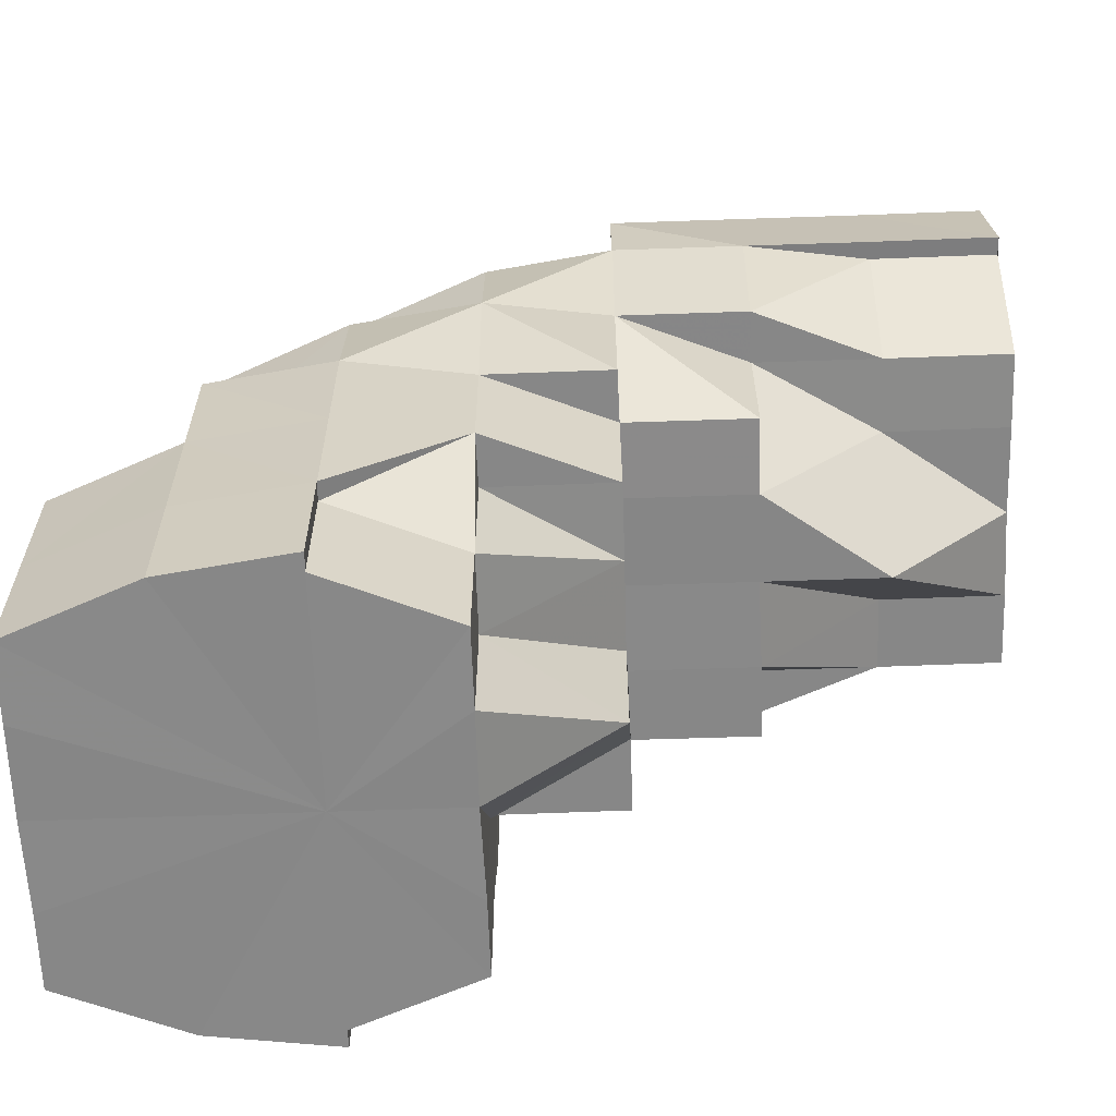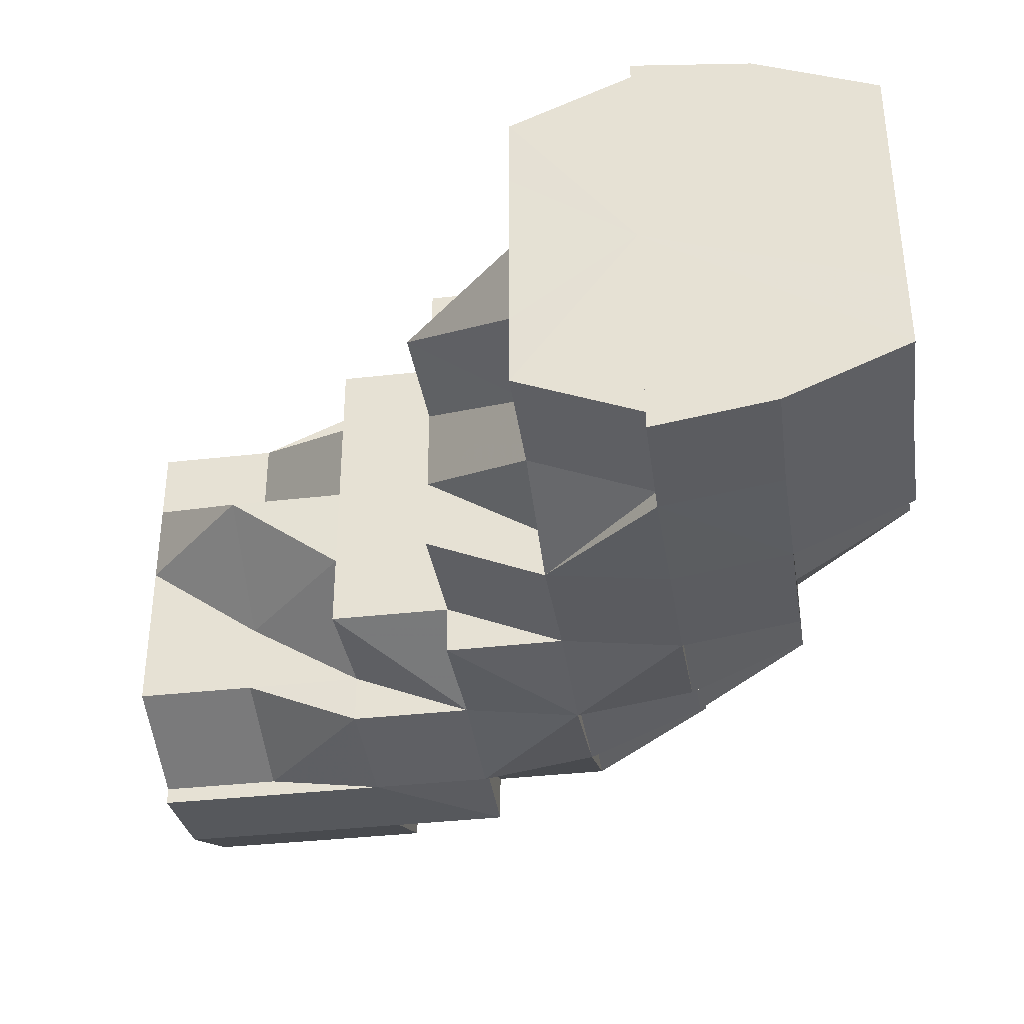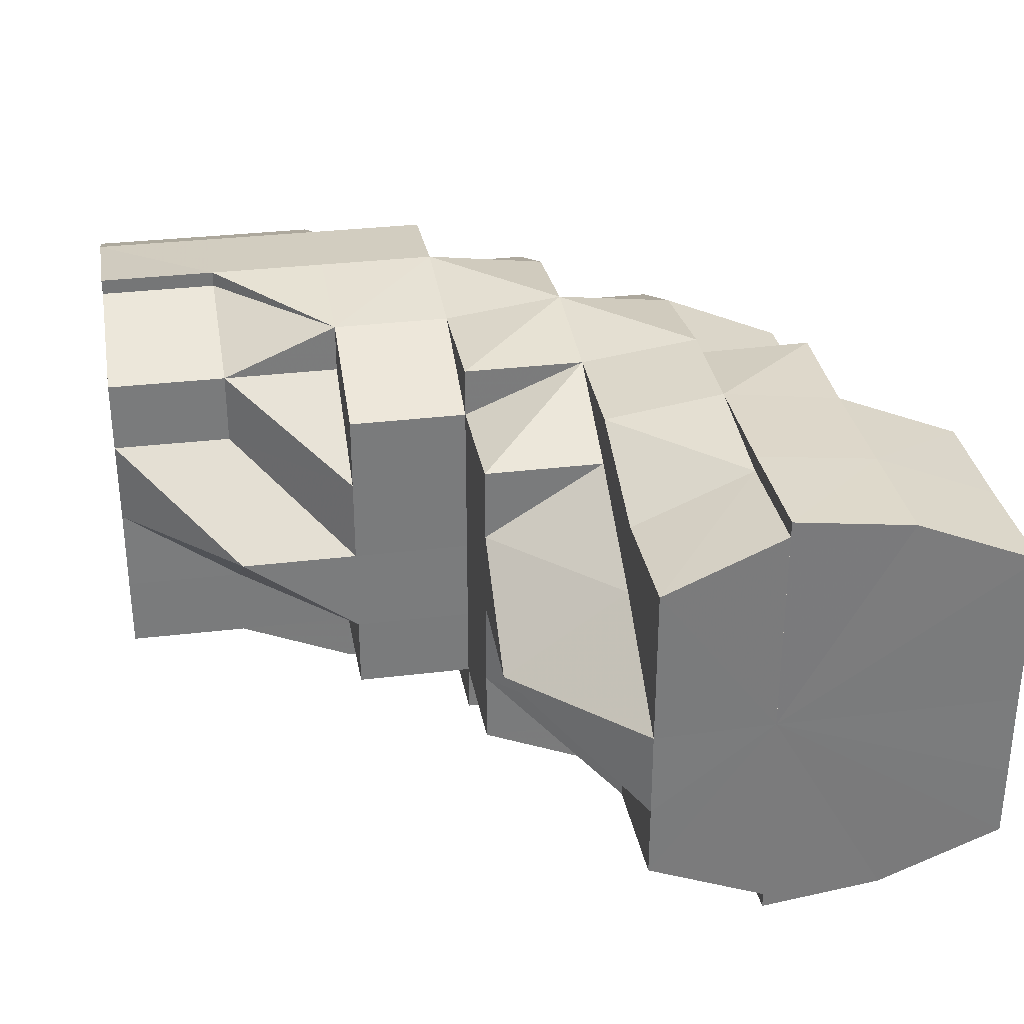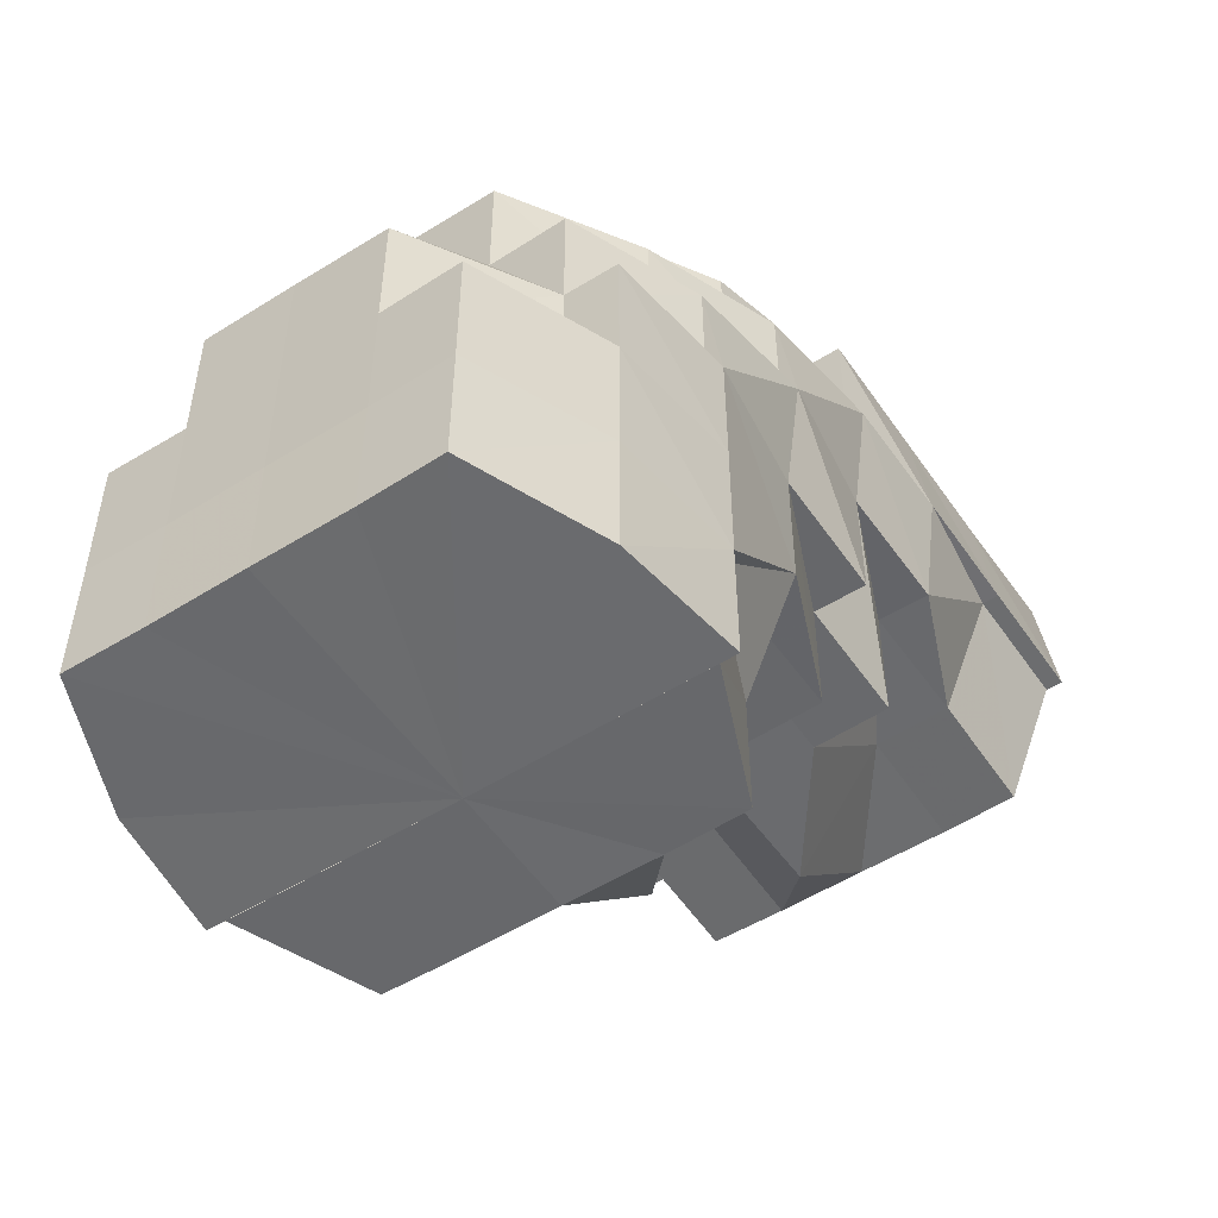
<metadata>
{"format":"obj","ext":"obj","renderer":"f3d","projection":"perspective","resolution":1024,"background":"white","views":[{"elev":-62.7,"azim":-177.9,"up":"+Y"},{"elev":-35.9,"azim":8.7,"up":"+Z"},{"elev":32.0,"azim":-9.8,"up":"+Z"},{"elev":-53.1,"azim":124.0,"up":"+Y"}]}
</metadata>
<code>
o 2345
v 2253 1879 15.07
v 2253 1879 15.07
v 2253 1879 15.06
v 2253 1879 15.06
v 2253 1879 15.06
v 2253 1879 15.06
v 2253 1879 15.06
v 2253 1879 15.05
v 2253 1879 15.06
v 2253 1879 15.06
v 2253 1879 15.06
v 2253 1879 15.06
v 2253 1879 15.05
v 2253 1879 15.05
v 2253 1879 15.05
v 2253 1879 15.05
v 2253 1879 15.06
v 2253 1879 15.05
v 2253 1879 15.05
v 2253 1879 15.05
v 2253 1879 15.05
v 2253 1879 15.06
v 2253 1879 15.05
v 2253 1879 15.05
v 2253 1879 15.05
v 2253 1879 15.05
v 2253 1879 15.05
v 2253 1879 15.05
v 2253 1879 15.05
v 2253 1879 15.05
v 2253 1879 15.05
v 2253 1879 15.05
v 2253 1879 15.05
v 2253 1879 15.05
v 2253 1879 15.06
v 2253 1879 15.05
v 2253 1879 15.07
v 2253 1879 15.06
v 2253 1879 15.06
v 2253 1879 15.07
v 2253 1879 15.08
v 2253 1879 15.08
v 2253 1879 15.09
v 2253 1879 15.09
v 2253 1879 15.06
v 2253 1879 15.07
v 2253 1879 15.06
v 2253 1879 15.05
v 2253 1879 15.08
v 2253 1879 15.09
v 2253 1879 15.08
v 2253 1879 15.07
v 2253 1879 15.08
v 2253 1879 15.07
v 2253 1879 15.08
v 2253 1879 15.06
v 2253 1879 15.08
v 2253 1879 15.08
v 2253 1879 15.08
v 2253 1879 15.09
v 2253 1879 15.08
v 2253 1879 15.08
v 2253 1879 15.08
v 2253 1879 15.08
v 2253 1879 15.09
v 2253 1879 15.08
v 2253 1879 15.08
v 2253 1879 15.08
v 2253 1879 15.08
v 2253 1879 15.09
v 2253 1879 15.07
v 2253 1879 15.08
v 2253 1879 15.07
v 2253 1879 15.06
v 2253 1879 15.07
v 2253 1879 15.06
v 2253 1879 15.06
v 2253 1879 15.06
v 2253 1879 15.05
v 2253 1879 15.06
v 2253 1879 15.05
v 2253 1879 15.06
v 2253 1879 15.06
v 2253 1879 15.06
v 2253 1879 15.06
v 2253 1879 15.06
v 2253 1879 15.07
v 2253 1879 15.06
v 2253 1879 15.06
v 2253 1879 15.05
v 2253 1879 15.06
v 2253 1879 15.05
v 2253 1879 15.05
v 2253 1879 15.05
v 2253 1879 15.05
v 2253 1879 15.09
v 2253 1879 15.09
v 2253 1879 15.09
v 2253 1879 15.09
v 2253 1879 15.09
v 2253 1879 15.09
v 2253 1879 15.09
v 2253 1879 15.09
v 2253 1879 15.09
v 2253 1879 15.09
v 2253 1879 15.08
v 2253 1879 15.09
v 2253 1879 15.09
v 2253 1879 15.08
v 2253 1879 15.08
v 2253 1879 15.08
v 2253 1879 15.08
v 2253 1879 15.09
v 2253 1879 15.09
v 2253 1879 15.09
v 2253 1879 15.09
v 2253 1879 15.09
v 2253 1879 15.09
v 2253 1879 15.09
v 2253 1879 15.08
v 2253 1879 15.08
v 2253 1879 15.09
v 2253 1879 15.08
v 2253 1879 15.08
v 2253 1879 15.09
v 2253 1879 15.09
v 2253 1879 15.09
v 2253 1879 15.08
v 2253 1879 15.08
v 2253 1879 15.08
v 2253 1879 15.08
v 2253 1879 15.08
v 2253 1879 15.07
v 2253 1879 15.08
v 2253 1879 15.07
v 2253 1879 15.08
v 2253 1879 15.07
v 2253 1879 15.08
v 2253 1879 15.06
v 2253 1879 15.08
v 2253 1879 15.08
v 2253 1879 15.08
v 2253 1879 15.07
v 2253 1879 15.08
v 2253 1879 15.08
v 2253 1879 15.08
v 2253 1879 15.08
v 2253 1879 15.08
v 2253 1879 15.09
v 2253 1879 15.08
v 2253 1879 15.09
v 2253 1879 15.09
v 2253 1879 15.08
v 2253 1879 15.08
v 2253 1879 15.08
v 2253 1879 15.08
v 2253 1879 15.08
v 2253 1879 15.08
v 2253 1879 15.09
v 2253 1879 15.09
v 2253 1879 15.09
v 2253 1879 15.08
v 2253 1879 15.09
v 2253 1879 15.09
v 2253 1879 15.09
v 2253 1879 15.08
v 2253 1879 15.09
v 2253 1879 15.08
v 2253 1879 15.08
v 2253 1879 15.08
v 2253 1879 15.09
v 2253 1879 15.08
v 2253 1879 15.08
v 2253 1879 15.08
v 2253 1879 15.09
v 2253 1879 15.09
v 2253 1879 15.09
v 2253 1879 15.09
v 2253 1879 15.09
v 2253 1879 15.09
v 2253 1879 15.08
v 2253 1879 15.08
v 2253 1879 15.08
v 2253 1879 15.06
v 2253 1879 15.06
v 2253 1879 15.06
v 2253 1879 15.06
v 2253 1879 15.05
v 2253 1879 15.06
v 2253 1879 15.06
v 2253 1879 15.06
v 2253 1879 15.05
v 2253 1879 15.06
v 2253 1879 15.06
v 2253 1879 15.06
v 2253 1879 15.06
v 2253 1879 15.05
v 2253 1879 15.07
v 2253 1879 15.08
v 2253 1879 15.07
v 2253 1879 15.08
v 2253 1879 15.07
v 2253 1879 15.06
v 2253 1879 15.06
v 2253 1879 15.06
v 2253 1879 15.06
v 2253 1879 15.06
v 2253 1879 15.06
v 2253 1879 15.06
v 2253 1879 15.06
v 2253 1879 15.05
v 2253 1879 15.06
v 2253 1879 15.06
v 2253 1879 15.06
v 2253 1879 15.06
v 2253 1879 15.06
v 2253 1879 15.06
v 2253 1879 15.07
v 2253 1879 15.06
v 2253 1879 15.08
v 2253 1879 15.07
v 2253 1879 15.07
v 2253 1879 15.06
v 2253 1879 15.06
v 2253 1879 15.08
v 2253 1879 15.08
v 2253 1879 15.08
v 2253 1879 15.09
v 2253 1879 15.08
v 2253 1879 15.08
v 2253 1879 15.08
v 2253 1879 15.07
v 2253 1879 15.07
v 2253 1879 15.08
v 2253 1879 15.08
v 2253 1879 15.06
v 2253 1879 15.05
v 2253 1879 15.06
v 2253 1879 15.06
v 2253 1879 15.05
v 2253 1879 15.05
v 2253 1879 15.06
v 2253 1879 15.05
v 2253 1879 15.05
v 2253 1879 15.05
v 2253 1879 15.06
v 2253 1879 15.06
v 2253 1879 15.06
v 2253 1879 15.06
v 2253 1879 15.05
v 2253 1879 15.06
v 2253 1879 15.05
v 2253 1879 15.06
v 2253 1879 15.06
v 2253 1879 15.07
v 2253 1879 15.07
v 2253 1879 15.08
v 2253 1879 15.08
v 2253 1879 15.08
v 2253 1879 15.09
v 2253 1879 15.09
v 2253 1879 15.09
v 2253 1879 15.08
v 2253 1879 15.08
v 2253 1879 15.08
v 2253 1879 15.08
v 2253 1879 15.09
v 2253 1879 15.08
v 2253 1879 15.09
v 2253 1879 15.08
v 2253 1879 15.08
v 2253 1879 15.09
v 2253 1879 15.08
v 2253 1879 15.07
v 2253 1879 15.08
v 2253 1879 15.06
v 2253 1879 15.06
v 2253 1879 15.06
v 2253 1879 15.07
v 2253 1879 15.06
v 2253 1879 15.08
v 2253 1879 15.07
v 2253 1879 15.08
v 2253 1879 15.06
v 2253 1879 15.07
v 2253 1879 15.08
v 2253 1879 15.08
v 2253 1879 15.06
v 2253 1879 15.06
v 2253 1879 15.08
v 2253 1879 15.08
v 2253 1879 15.09
v 2253 1879 15.09
v 2253 1879 15.08
v 2253 1879 15.09
v 2253 1879 15.06
v 2253 1879 15.05
v 2253 1879 15.06
v 2253 1879 15.06
v 2253 1879 15.09
v 2253 1879 15.09
v 2253 1879 15.09
v 2253 1879 15.09
v 2253 1879 15.09
v 2253 1879 15.09
v 2253 1879 15.08
v 2253 1879 15.07
v 2253 1879 15.09
v 2253 1879 15.09
v 2253 1879 15.09
v 2253 1879 15.09
v 2253 1879 15.09
v 2253 1879 15.09
v 2253 1879 15.08
v 2253 1879 15.07
v 2253 1879 15.06
v 2253 1879 15.06
v 2253 1879 15.05
v 2253 1879 15.05
v 2253 1879 15.06
v 2253 1879 15.05
v 2253 1879 15.05
v 2253 1879 15.05
v 2253 1879 15.05
v 2253 1879 15.05
v 2253 1879 15.05
v 2253 1879 15.05
v 2253 1879 15.05
v 2253 1879 15.05
v 2253 1879 15.06
v 2253 1879 15.06
v 2253 1879 15.06
v 2253 1879 15.06
v 2253 1879 15.06
v 2253 1879 15.05
v 2253 1879 15.05
v 2253 1879 15.06
v 2253 1879 15.06
v 2253 1879 15.05
v 2253 1879 15.05
v 2253 1879 15.06
v 2253 1879 15.05
v 2253 1879 15.05
v 2253 1879 15.05
v 2253 1879 15.06
v 2253 1879 15.05
v 2253 1879 15.05
v 2253 1879 15.05
v 2253 1879 15.06
v 2253 1879 15.06
v 2253 1879 15.06
v 2253 1879 15.05
v 2253 1879 15.05
v 2253 1879 15.05
v 2253 1879 15.05
v 2253 1879 15.05
v 2253 1879 15.05
v 2253 1879 15.05
v 2253 1879 15.05
v 2253 1879 15.05
v 2253 1879 15.05
v 2253 1879 15.06
v 2253 1879 15.05
v 2253 1879 15.05
v 2253 1879 15.05
v 2253 1879 15.06
v 2253 1879 15.06
v 2253 1879 15.05
v 2253 1879 15.05
v 2253 1879 15.05
v 2253 1879 15.06
v 2253 1879 15.06
v 2253 1879 15.06
v 2253 1879 15.06
v 2253 1879 15.07
v 2253 1879 15.06
v 2253 1879 15.07
v 2253 1879 15.08
v 2253 1879 15.06
v 2253 1879 15.08
v 2253 1879 15.08
v 2253 1879 15.09
v 2253 1879 15.08
v 2253 1879 15.08
v 2253 1879 15.09
v 2253 1879 15.08
v 2253 1879 15.08
v 2253 1879 15.08
v 2253 1879 15.08
v 2253 1879 15.08
v 2253 1879 15.09
v 2253 1879 15.09
v 2253 1879 15.09
v 2253 1879 15.09
v 2253 1879 15.09
v 2253 1879 15.07
v 2253 1879 15.07
v 2253 1879 15.08
v 2253 1879 15.08
v 2253 1879 15.08
v 2253 1879 15.07
v 2253 1879 15.06
v 2253 1879 15.06
v 2253 1879 15.05
v 2253 1879 15.06
v 2253 1879 15.08
v 2253 1879 15.09
v 2253 1879 15.08
v 2253 1879 15.09
v 2253 1879 15.06
v 2253 1879 15.05
v 2253 1879 15.05
v 2253 1879 15.05
v 2253 1879 15.05
v 2253 1879 15.05
v 2253 1879 15.05
v 2253 1879 15.06
v 2253 1879 15.05
v 2253 1879 15.05
v 2253 1879 15.05
v 2253 1879 15.06
v 2253 1879 15.08
v 2253 1879 15.08
v 2253 1879 15.08
v 2253 1879 15.08
v 2253 1879 15.09
v 2253 1879 15.05
v 2253 1879 15.05
v 2253 1879 15.05
v 2253 1879 15.09
v 2253 1879 15.09
v 2253 1879 15.09
v 2253 1879 15.05
v 2253 1879 15.05
v 2253 1879 15.06
v 2253 1879 15.05
v 2253 1879 15.05
v 2253 1879 15.08
v 2253 1879 15.09
v 2253 1879 15.09
v 2253 1879 15.09
v 2253 1879 15.09
v 2253 1879 15.09
v 2253 1879 15.09
v 2253 1879 15.09
v 2253 1879 15.09
v 2253 1879 15.09
v 2253 1879 15.09
v 2253 1879 15.05
v 2253 1879 15.05
v 2253 1879 15.05
v 2253 1879 15.08
v 2253 1879 15.08
v 2253 1879 15.08
v 2253 1879 15.05
v 2253 1879 15.06
v 2253 1879 15.06
v 2253 1879 15.06
v 2253 1879 15.06
v 2253 1879 15.08
v 2253 1879 15.09
v 2253 1879 15.09
v 2253 1879 15.09
v 2253 1879 15.09
v 2253 1879 15.09
v 2253 1879 15.09
v 2253 1879 15.09
v 2253 1879 15.09
v 2253 1879 15.09
v 2253 1879 15.09
v 2253 1879 15.09
v 2253 1879 15.09
v 2253 1879 15.08
v 2253 1879 15.06
v 2253 1879 15.06
v 2253 1879 15.06
v 2253 1879 15.06
v 2253 1879 15.05
v 2253 1879 15.09
v 2253 1879 15.08
v 2253 1879 15.08
v 2253 1879 15.08
v 2253 1879 15.08
f 1 2 3
f 3 4 5
f 2 4 6
f 5 7 8
f 4 7 9
f 10 11 7
f 4 12 7
f 8 13 14
f 11 15 13
f 7 13 16
f 7 17 13
f 15 18 19
f 18 20 21
f 22 20 23
f 24 21 25
f 13 25 26
f 13 24 27
f 27 28 29
f 30 31 29
f 31 32 33
f 34 28 35
f 36 30 37
f 38 36 37
f 39 38 37
f 40 39 37
f 41 40 37
f 42 41 37
f 43 42 37
f 44 43 37
f 45 46 37
f 47 45 37
f 48 47 37
f 49 50 37
f 51 49 37
f 52 53 37
f 52 54 53
f 54 55 53
f 56 54 52
f 57 55 58
f 58 59 60
f 55 59 61
f 62 63 59
f 59 64 65
f 55 66 59
f 66 67 68
f 69 68 70
f 71 72 66
f 73 66 55
f 74 71 73
f 73 75 66
f 54 73 55
f 76 73 54
f 76 77 73
f 78 74 76
f 56 76 54
f 79 78 80
f 81 80 82
f 83 76 56
f 83 84 85
f 86 56 87
f 88 83 56
f 35 88 86
f 88 56 89
f 90 83 88
f 28 90 88
f 28 88 91
f 92 90 93
f 94 95 90
f 59 96 97
f 97 96 98
f 59 99 96
f 96 65 100
f 96 100 101
f 99 102 103
f 102 104 103
f 99 103 105
f 106 102 107
f 107 105 108
f 109 110 106
f 111 112 110
f 105 113 114
f 105 114 115
f 116 105 117
f 116 117 118
f 116 118 119
f 118 117 120
f 118 120 121
f 122 118 123
f 123 120 124
f 125 126 122
f 127 128 120
f 124 129 1
f 128 130 129
f 120 129 131
f 120 132 129
f 129 2 133
f 129 134 2
f 134 135 2
f 2 135 4
f 135 12 4
f 134 136 135
f 135 137 12
f 136 137 135
f 138 136 134
f 137 139 12
f 138 140 141
f 136 142 137
f 138 142 136
f 142 143 137
f 137 143 139
f 142 144 143
f 145 144 146
f 147 138 148
f 149 150 138
f 151 152 147
f 152 153 154
f 151 155 156
f 156 157 158
f 159 149 160
f 160 161 162
f 159 163 164
f 164 165 166
f 161 167 168
f 169 168 170
f 171 172 169
f 172 173 174
f 175 176 173
f 177 178 171
f 177 179 180
f 180 181 145
f 181 182 183
f 184 185 186
f 186 187 188
f 189 139 190
f 190 191 192
f 139 191 193
f 139 194 191
f 194 195 191
f 143 194 139
f 196 195 197
f 143 198 194
f 199 200 198
f 201 202 143
f 202 203 194
f 194 204 205
f 200 206 207
f 207 208 209
f 210 209 211
f 212 213 210
f 214 215 211
f 216 217 215
f 218 219 216
f 220 218 221
f 222 221 212
f 223 224 214
f 225 226 222
f 227 226 225
f 228 229 227
f 228 230 231
f 232 233 223
f 234 235 232
f 231 235 234
f 224 236 237
f 238 239 236
f 240 237 241
f 242 243 240
f 244 245 241
f 246 247 245
f 248 246 242
f 249 250 244
f 251 252 250
f 253 254 249
f 255 256 248
f 257 258 255
f 259 258 257
f 258 256 233
f 260 261 259
f 262 261 260
f 258 263 256
f 264 263 258
f 265 264 258
f 264 266 263
f 267 268 265
f 269 270 264
f 270 271 263
f 272 269 273
f 263 274 256
f 263 275 274
f 256 274 276
f 256 276 238
f 274 277 276
f 276 277 278
f 275 279 274
f 274 279 277
f 279 280 277
f 277 280 278
f 275 281 279
f 279 282 280
f 281 282 279
f 281 283 282
f 282 284 280
f 282 285 284
f 286 281 275
f 286 287 281
f 288 284 289
f 290 286 291
f 292 293 290
f 293 286 294
f 293 295 286
f 289 296 297
f 284 296 298
f 284 299 296
f 300 293 301
f 302 303 301
f 303 304 293
f 304 305 293
f 305 306 286
f 304 305 307
f 305 306 307
f 308 309 300
f 309 310 311
f 312 311 313
f 306 314 281
f 306 314 307
f 314 315 282
f 314 315 307
f 315 316 284
f 315 316 307
f 316 317 307
f 316 317 296
f 317 318 307
f 317 318 319
f 296 320 319
f 296 319 321
f 321 319 322
f 319 323 322
f 321 322 324
f 318 325 307
f 318 326 327
f 324 327 328
f 329 328 330
f 331 330 332
f 333 331 334
f 335 324 336
f 337 338 335
f 339 340 324
f 341 339 342
f 342 343 344
f 345 346 343
f 347 348 344
f 349 345 278
f 350 278 347
f 351 278 350
f 352 324 353
f 352 353 329
f 354 352 329
f 355 354 356
f 355 357 358
f 354 359 357
f 354 360 359
f 353 361 362
f 363 325 361
f 364 361 365
f 365 362 366
f 366 362 367
f 361 368 362
f 369 368 361
f 370 371 362
f 370 371 307
f 371 372 307
f 371 372 373
f 362 374 373
f 372 375 307
f 362 373 376
f 372 375 377
f 375 378 307
f 373 379 377
f 375 378 380
f 378 381 307
f 381 382 307
f 381 382 308
f 378 381 383
f 383 384 308
f 383 308 385
f 380 386 383
f 387 383 385
f 380 383 387
f 388 387 389
f 390 380 387
f 385 391 392
f 385 392 393
f 394 393 395
f 377 380 390
f 377 396 380
f 397 377 390
f 373 377 397
f 397 390 398
f 376 373 397
f 376 397 75
f 399 390 400
f 401 397 399
f 402 376 401
f 403 376 402
f 404 405 403
f 400 406 407
f 406 408 409
f 410 411 412
f 197 413 414
f 415 416 413
f 417 418 415
f 419 420 421
f 422 423 424
f 424 425 426
f 427 428 429
f 430 431 432
f 433 434 435
f 436 437 435
f 438 439 440
f 438 441 442
f 443 444 104
f 444 445 104
f 445 446 447
f 448 447 104
f 449 450 451
f 452 453 454
f 455 456 457
f 457 458 459
f 460 461 462
f 463 464 465
f 466 467 468
f 469 470 467
f 471 472 473
f 474 475 476
f 476 477 478
f 479 480 481
f 481 482 483

</code>
